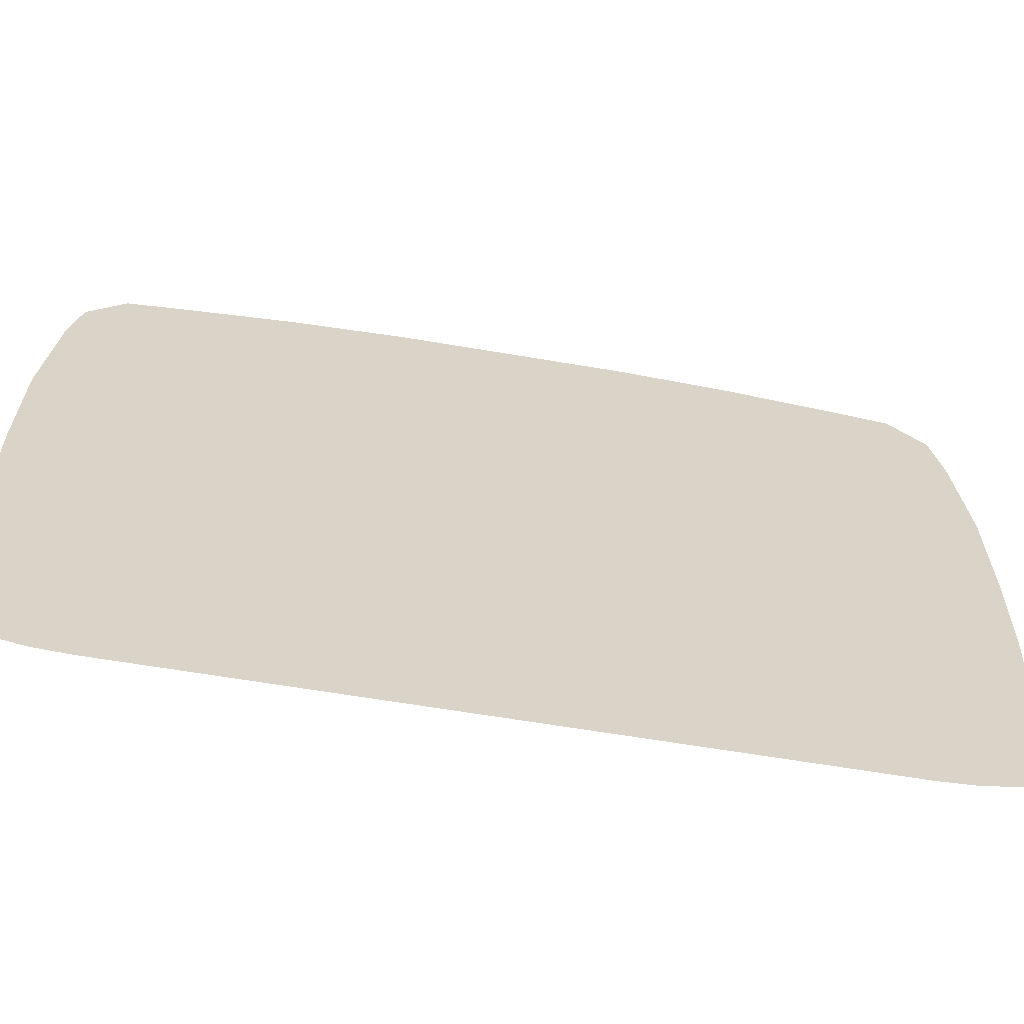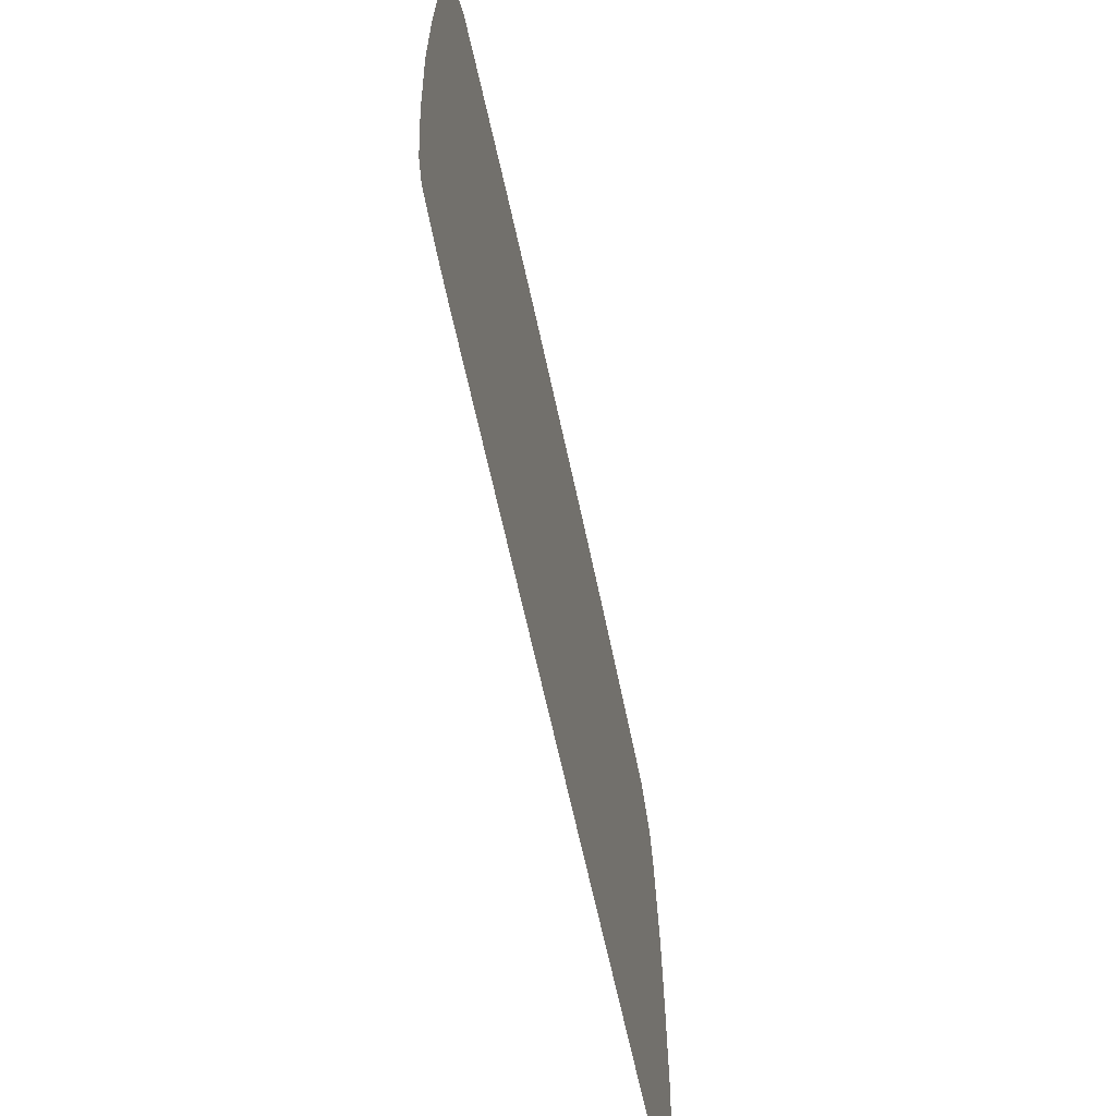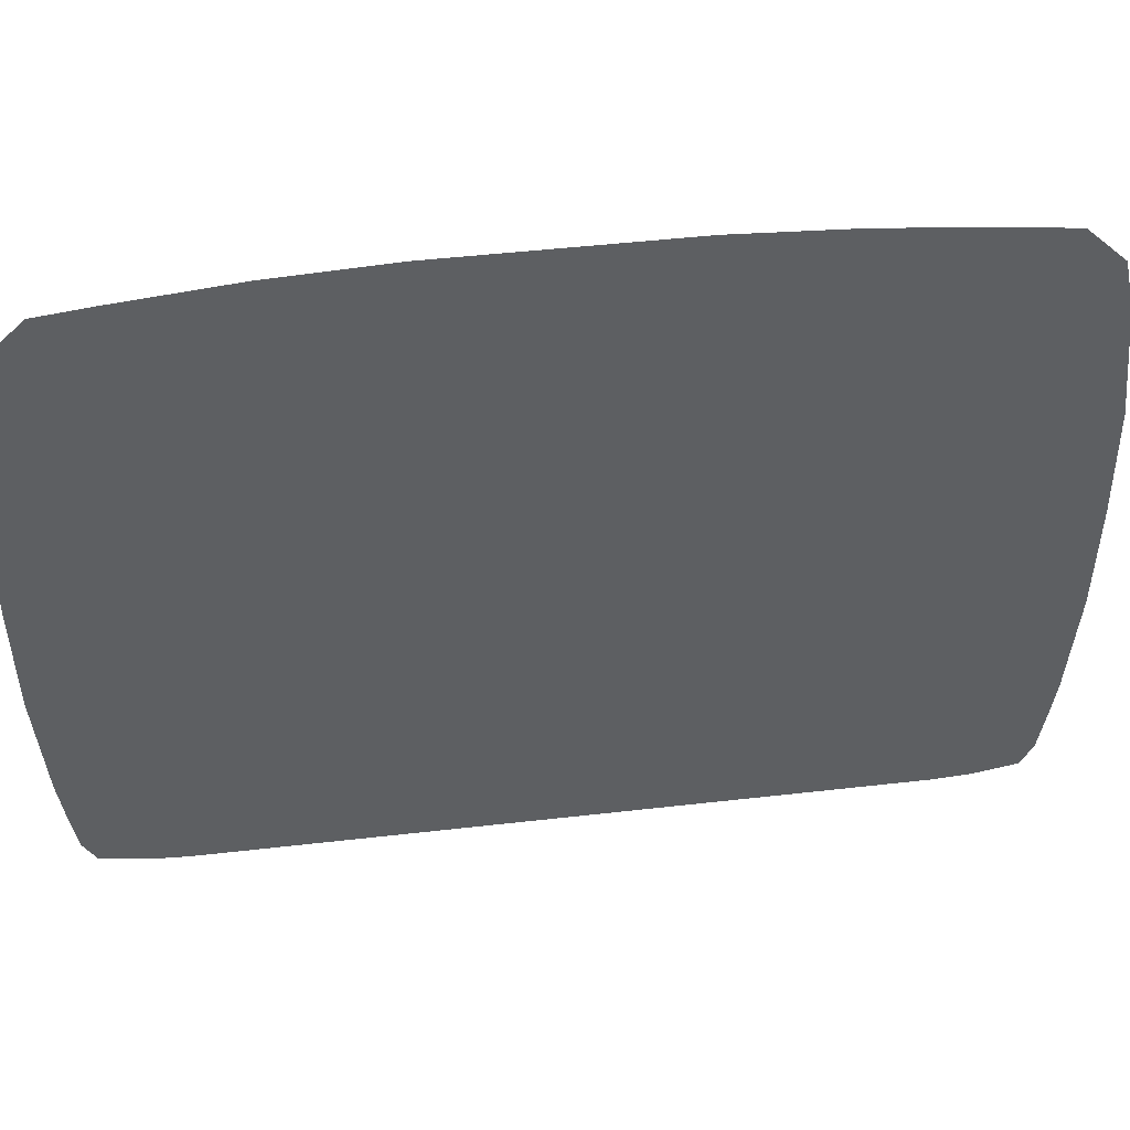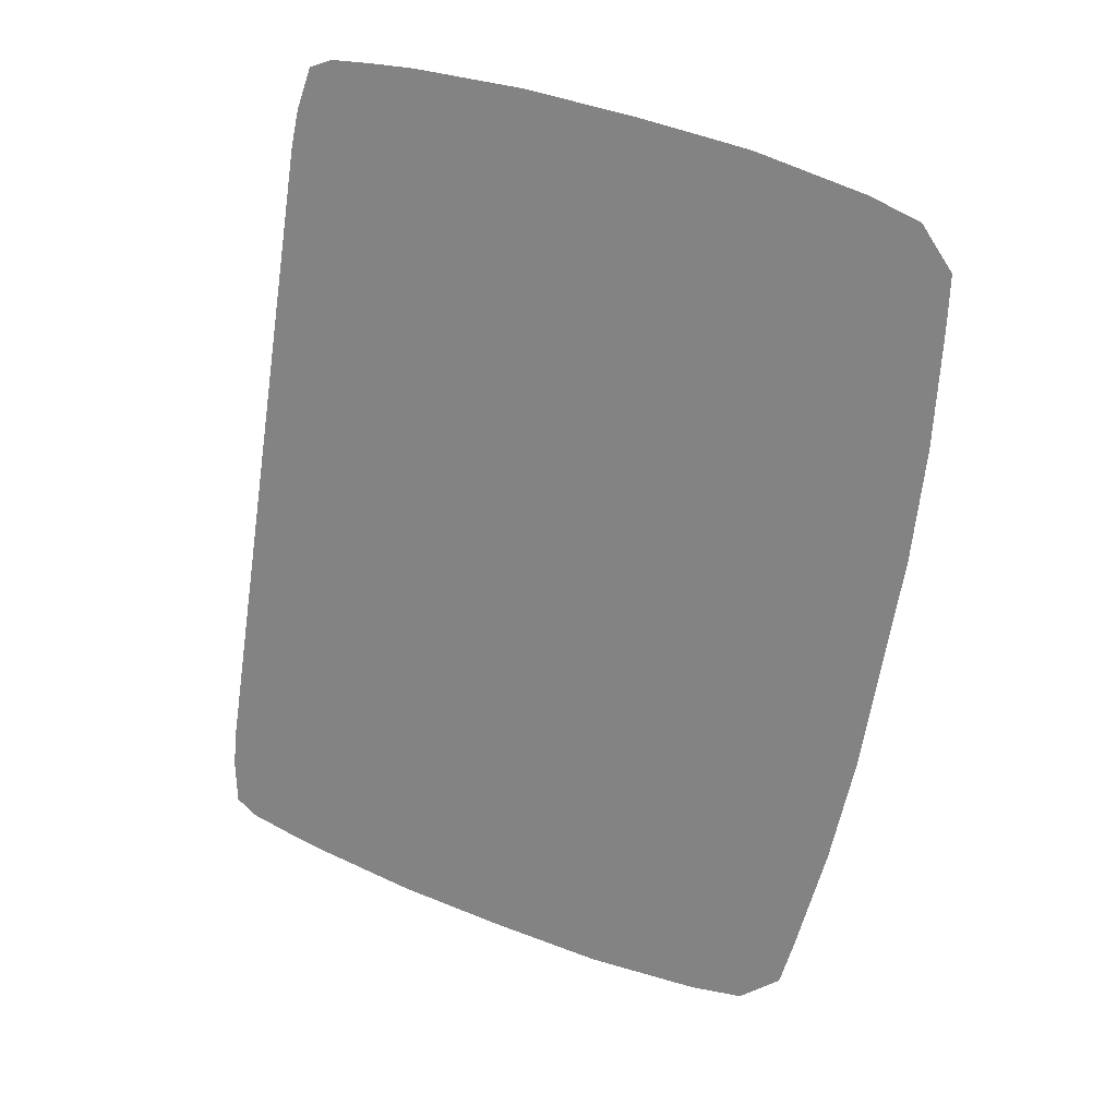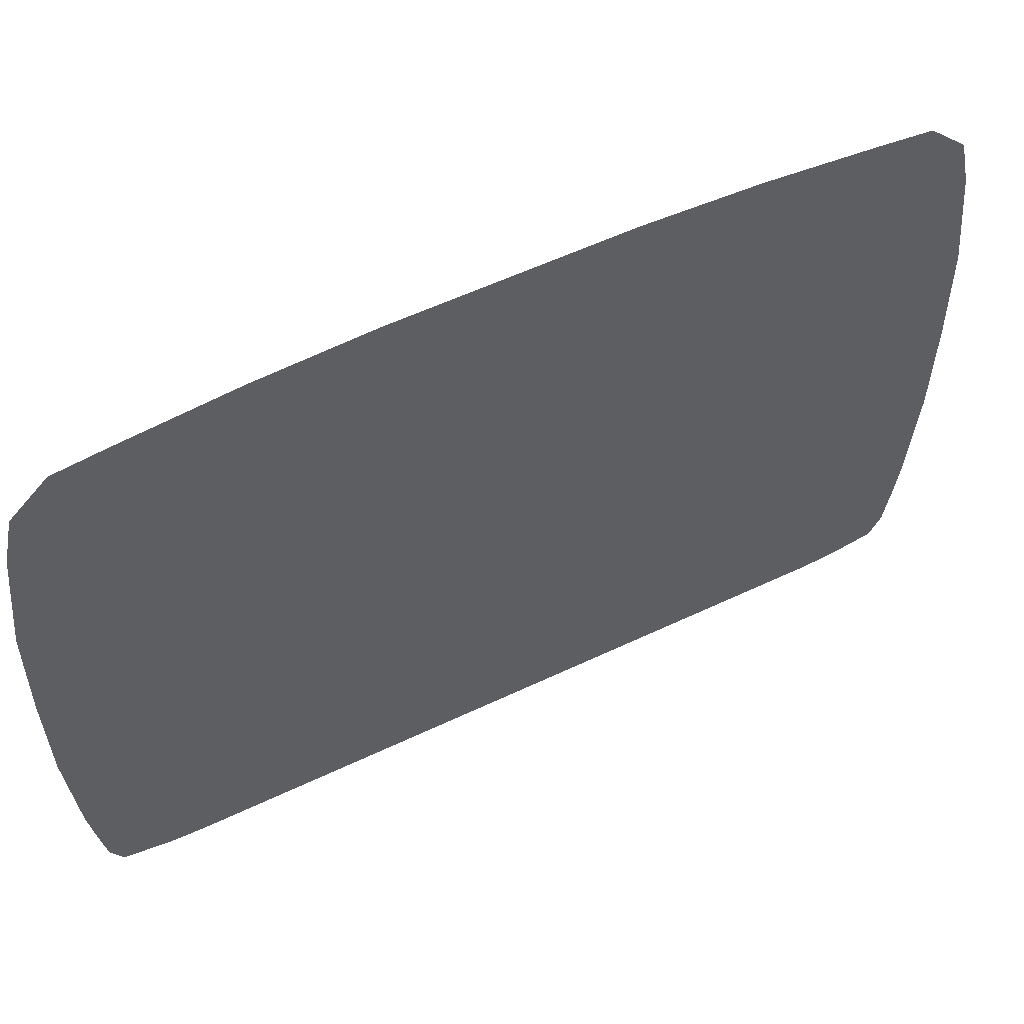
<metadata>
{"format":"obj","ext":"obj","renderer":"f3d","projection":"perspective","resolution":1024,"background":"white","views":[{"elev":-61.5,"azim":59.1,"up":"+Y"},{"elev":-66.1,"azim":-8.8,"up":"+Y"},{"elev":47.2,"azim":61.6,"up":"+Y"},{"elev":46.8,"azim":114.3,"up":"+Z"},{"elev":56.8,"azim":42.6,"up":"+Y"}]}
</metadata>
<code>
v -2.313 1.165 -1.273
v -2.296 1.165 -1.316
v -2.296 1.123 -1.316
v -2.313 1.123 -1.272
v -2.28 1.165 -1.36
v -2.28 1.123 -1.36
v -2.263 1.165 -1.403
v -2.263 1.123 -1.403
v -2.246 1.165 -1.446
v -2.246 1.123 -1.447
v -2.23 1.165 -1.49
v -2.229 1.123 -1.49
v -2.213 1.165 -1.533
v -2.213 1.123 -1.534
v -2.296 1.081 -1.316
v -2.313 1.081 -1.273
v -2.28 1.081 -1.36
v -2.263 1.081 -1.403
v -2.246 1.081 -1.447
v -2.23 1.081 -1.49
v -2.213 1.081 -1.534
v -2.296 1.039 -1.318
v -2.312 1.039 -1.275
v -2.279 1.039 -1.36
v -2.263 1.039 -1.403
v -2.247 1.039 -1.446
v -2.23 1.039 -1.488
v -2.214 1.039 -1.531
v -2.295 1.024 -1.319
v -2.312 1.024 -1.277
v -2.279 1.024 -1.361
v -2.263 1.024 -1.403
v -2.247 1.024 -1.445
v -2.231 1.024 -1.487
v -2.214 1.024 -1.53
v -2.312 1.206 -1.277
v -2.295 1.206 -1.319
v -2.279 1.206 -1.361
v -2.263 1.206 -1.403
v -2.247 1.206 -1.445
v -2.231 1.206 -1.487
v -2.214 1.206 -1.53
v -2.31 1.226 -1.28
v -2.294 1.226 -1.321
v -2.279 1.226 -1.362
v -2.263 1.226 -1.403
v -2.247 1.226 -1.444
v -2.231 1.226 -1.485
v -2.216 1.226 -1.526
v -2.295 1.007 -1.32
v -2.311 1.007 -1.279
v -2.279 1.007 -1.362
v -2.263 1.007 -1.403
v -2.247 1.007 -1.445
v -2.231 1.007 -1.486
v -2.215 1.007 -1.528
v -2.263 1.248 -1.403
v -2.248 1.248 -1.443
v -2.278 1.248 -1.363
v -2.293 1.246 -1.324
v -2.233 1.246 -1.482
v -2.217 1.242 -1.522
v -2.309 1.242 -1.284
v -2.263 0.9948 -1.403
v -2.278 0.9948 -1.363
v -2.248 0.9948 -1.443
v -2.233 0.9948 -1.482
v -2.217 0.9948 -1.522
v -2.293 0.9948 -1.324
v -2.309 0.9948 -1.284
v -2.208 1.165 -1.546
v -2.208 1.123 -1.547
v -2.202 1.165 -1.561
v -2.202 1.123 -1.562
v -2.208 1.081 -1.547
v -2.202 1.081 -1.562
v -2.209 1.039 -1.544
v -2.203 1.039 -1.559
v -2.209 1.024 -1.542
v -2.204 1.024 -1.557
v -2.209 1.206 -1.542
v -2.204 1.206 -1.557
v -2.211 1.226 -1.539
v -2.205 1.226 -1.553
v -2.21 1.007 -1.54
v -2.205 1.007 -1.555
v -2.214 1.241 -1.53
v -2.21 1.239 -1.54
v -2.212 0.9956 -1.535
v -2.206 0.9988 -1.55
v -2.324 1.165 -1.245
v -2.318 1.165 -1.259
v -2.319 1.123 -1.258
v -2.324 1.123 -1.244
v -2.318 1.081 -1.259
v -2.324 1.081 -1.244
v -2.317 1.039 -1.261
v -2.323 1.039 -1.247
v -2.317 1.024 -1.263
v -2.322 1.024 -1.249
v -2.322 1.206 -1.249
v -2.317 1.206 -1.263
v -2.32 1.226 -1.253
v -2.315 1.226 -1.266
v -2.316 1.007 -1.265
v -2.321 1.007 -1.252
v -2.316 1.239 -1.266
v -2.312 1.241 -1.275
v -2.313 0.9956 -1.271
v -2.319 0.9988 -1.256
f 1 2 3
f 1 3 4
f 2 5 6
f 2 6 3
f 5 7 8
f 5 8 6
f 7 9 10
f 7 10 8
f 9 11 12
f 9 12 10
f 11 13 14
f 11 14 12
f 4 3 15
f 4 15 16
f 3 6 17
f 3 17 15
f 6 8 18
f 6 18 17
f 8 10 19
f 8 19 18
f 10 12 20
f 10 20 19
f 12 14 21
f 12 21 20
f 16 15 22
f 16 22 23
f 15 17 24
f 15 24 22
f 17 18 25
f 17 25 24
f 18 19 26
f 18 26 25
f 19 20 27
f 19 27 26
f 20 21 28
f 20 28 27
f 23 22 29
f 23 29 30
f 22 24 31
f 22 31 29
f 24 25 32
f 24 32 31
f 25 26 33
f 25 33 32
f 26 27 34
f 26 34 33
f 27 28 35
f 27 35 34
f 36 37 2
f 36 2 1
f 37 38 5
f 37 5 2
f 38 39 7
f 38 7 5
f 39 40 9
f 39 9 7
f 40 41 11
f 40 11 9
f 41 42 13
f 41 13 11
f 43 44 37
f 43 37 36
f 44 45 38
f 44 38 37
f 45 46 39
f 45 39 38
f 46 47 40
f 46 40 39
f 47 48 41
f 47 41 40
f 48 49 42
f 48 42 41
f 30 29 50
f 30 50 51
f 29 31 52
f 29 52 50
f 31 32 53
f 31 53 52
f 32 33 54
f 32 54 53
f 33 34 55
f 33 55 54
f 34 35 56
f 34 56 55
f 57 58 47
f 57 47 46
f 57 46 45
f 57 45 59
f 60 59 45
f 60 45 44
f 61 48 47
f 61 47 58
f 62 49 48
f 62 48 61
f 63 60 44
f 63 44 43
f 64 65 52
f 64 52 53
f 64 53 54
f 64 54 66
f 67 66 54
f 67 54 55
f 68 67 55
f 68 55 56
f 69 50 52
f 69 52 65
f 70 51 50
f 70 50 69
f 13 71 72
f 13 72 14
f 71 73 74
f 71 74 72
f 14 72 75
f 14 75 21
f 72 74 76
f 72 76 75
f 21 75 77
f 21 77 28
f 75 76 78
f 75 78 77
f 28 77 79
f 28 79 35
f 77 78 80
f 77 80 79
f 42 81 71
f 42 71 13
f 81 82 73
f 81 73 71
f 49 83 81
f 49 81 42
f 83 84 82
f 83 82 81
f 35 79 85
f 35 85 56
f 79 80 86
f 79 86 85
f 84 83 87
f 84 87 88
f 83 49 62
f 83 62 87
f 89 68 56
f 89 56 85
f 89 85 86
f 89 86 90
f 91 92 93
f 91 93 94
f 92 1 4
f 92 4 93
f 94 93 95
f 94 95 96
f 93 4 16
f 93 16 95
f 96 95 97
f 96 97 98
f 95 16 23
f 95 23 97
f 98 97 99
f 98 99 100
f 97 23 30
f 97 30 99
f 101 102 92
f 101 92 91
f 102 36 1
f 102 1 92
f 103 104 102
f 103 102 101
f 104 43 36
f 104 36 102
f 100 99 105
f 100 105 106
f 99 30 51
f 99 51 105
f 107 108 104
f 107 104 103
f 108 63 43
f 108 43 104
f 109 105 51
f 109 51 70
f 109 110 106
f 109 106 105

</code>
